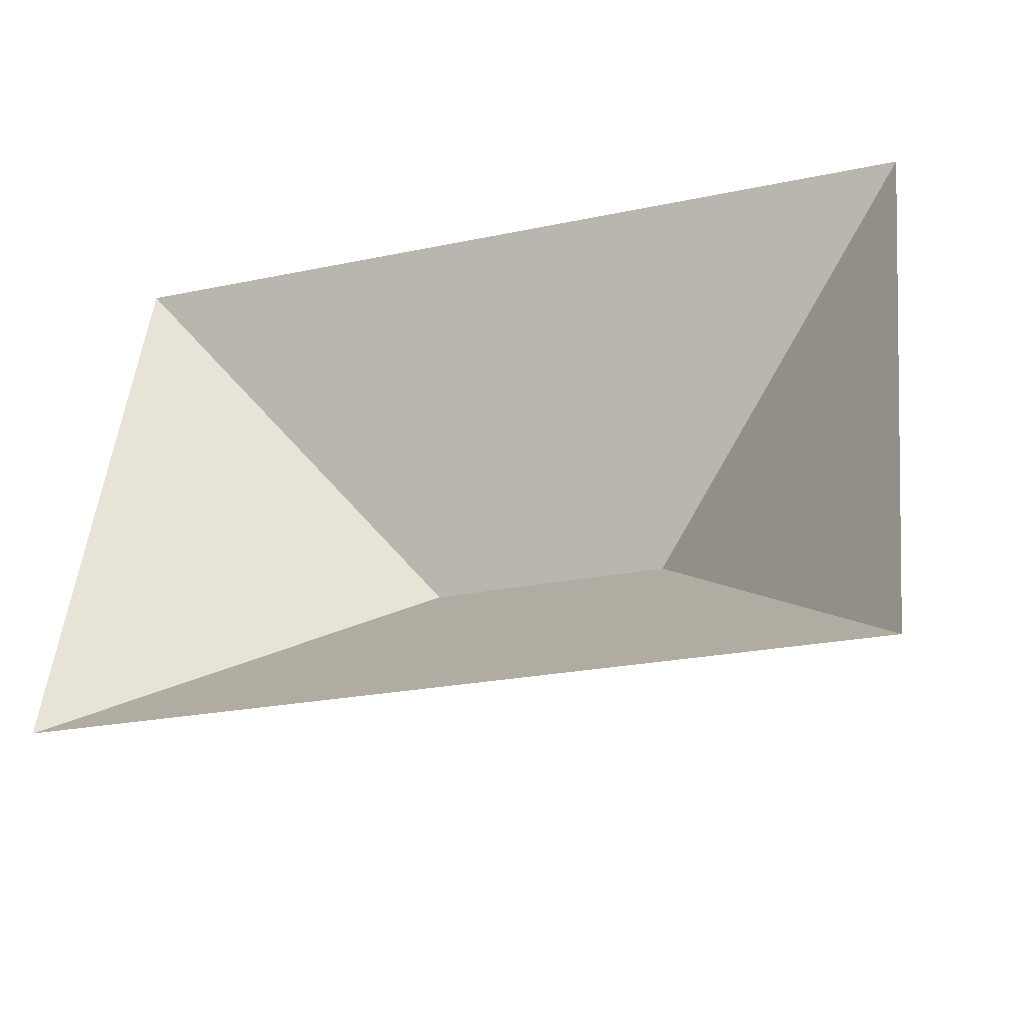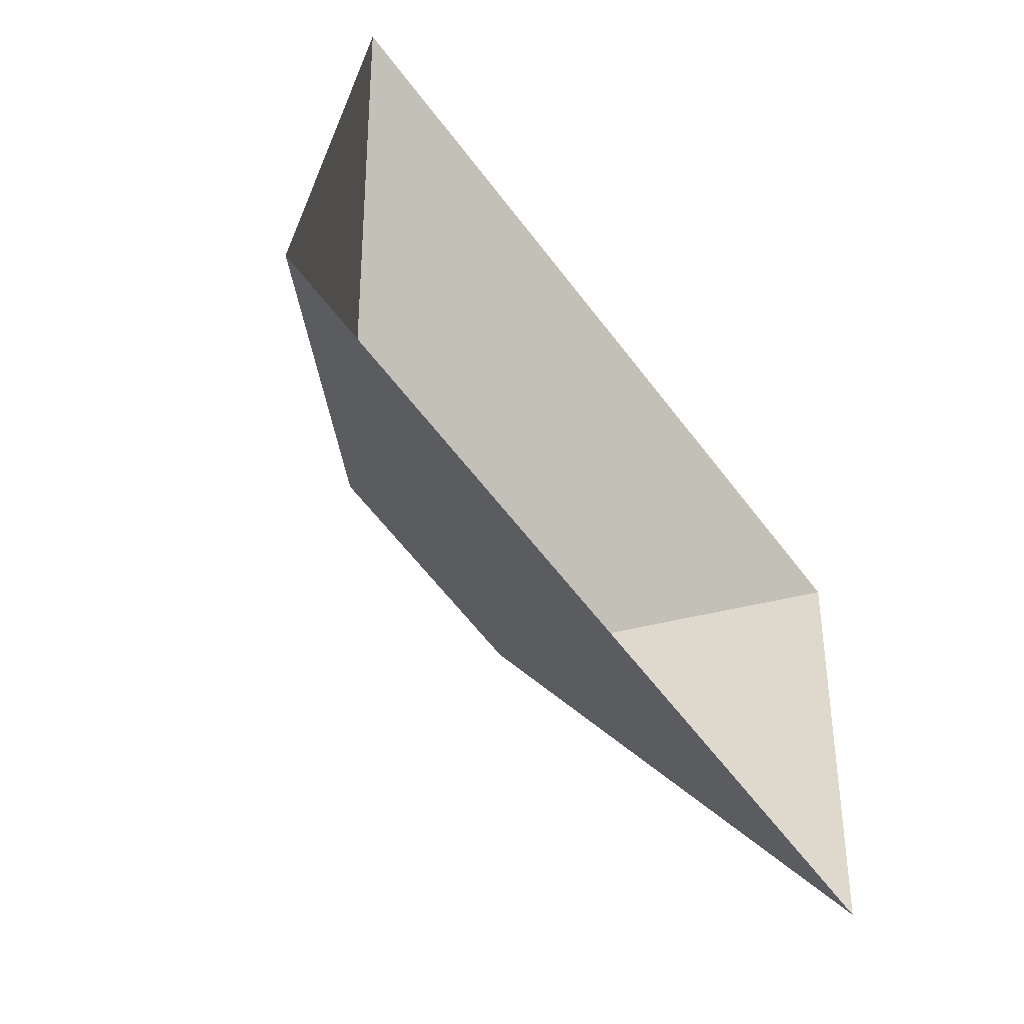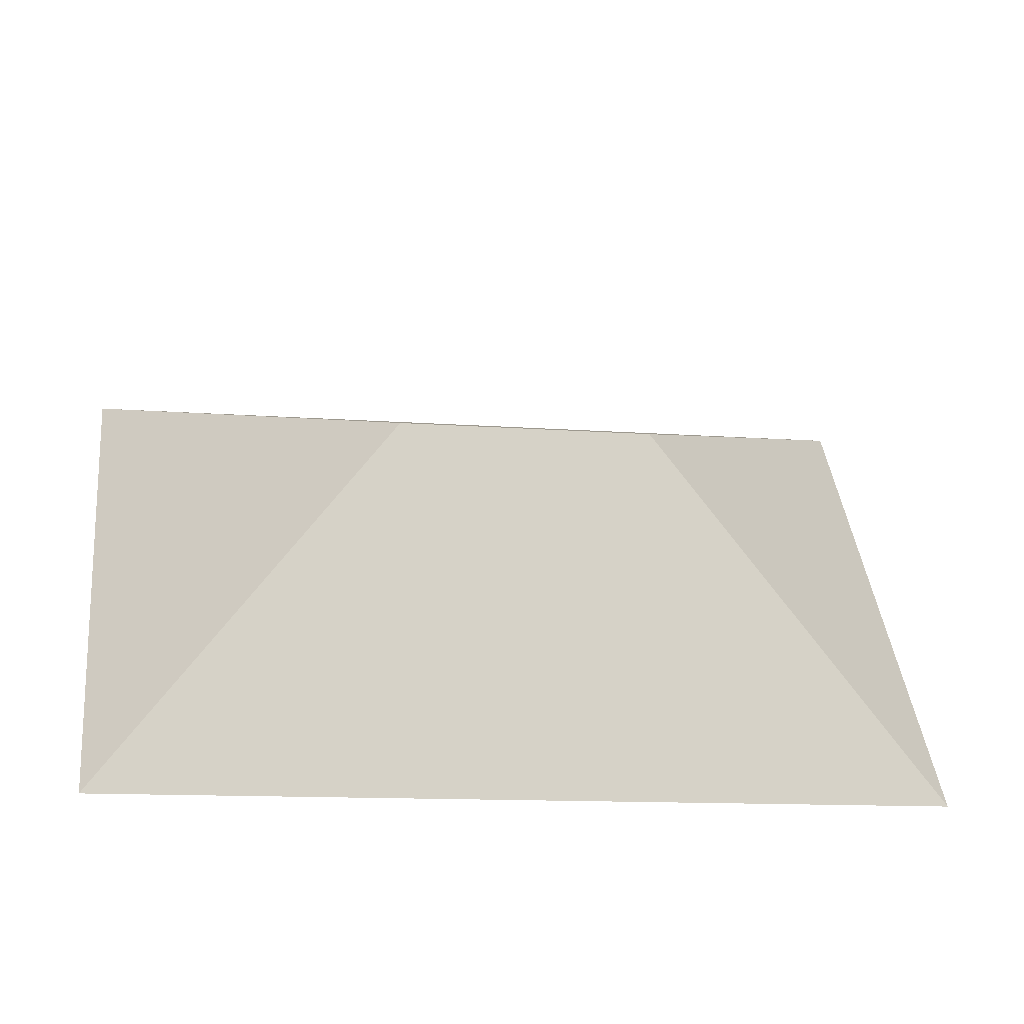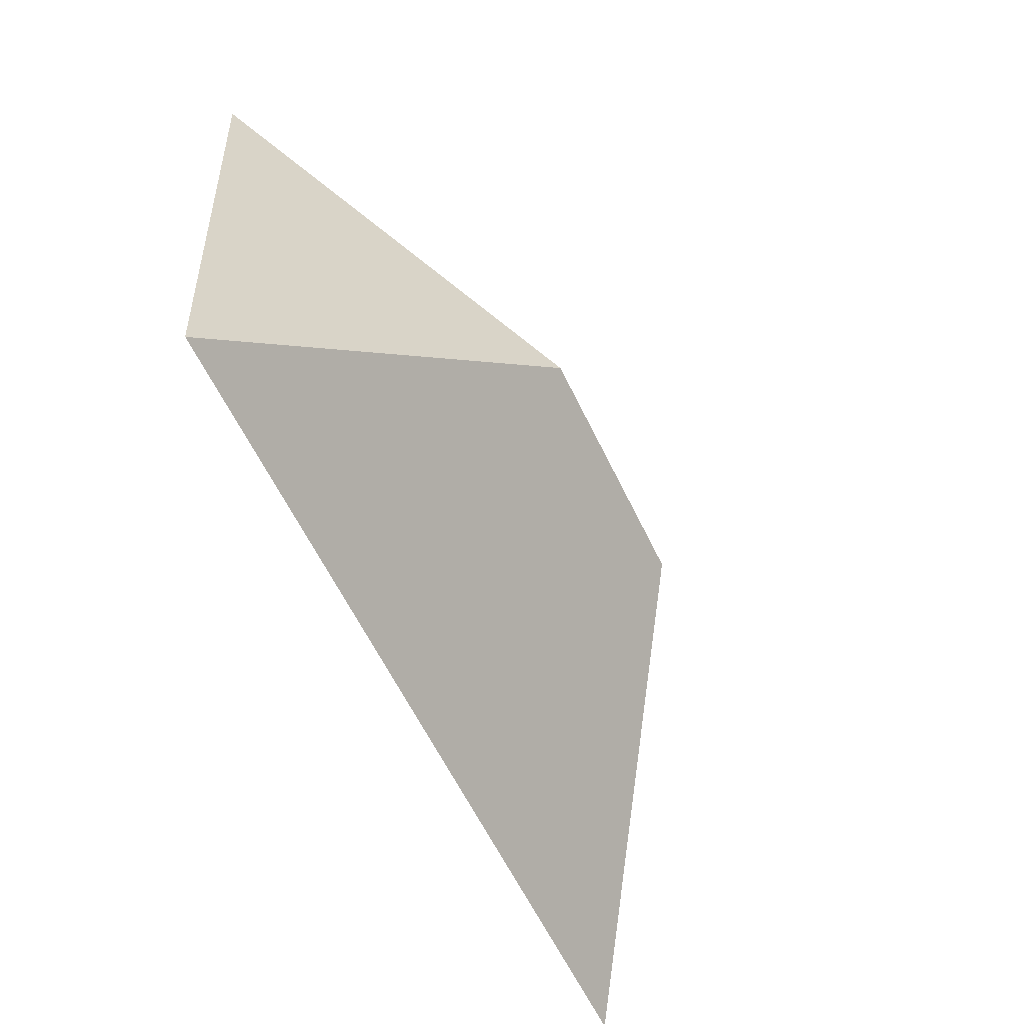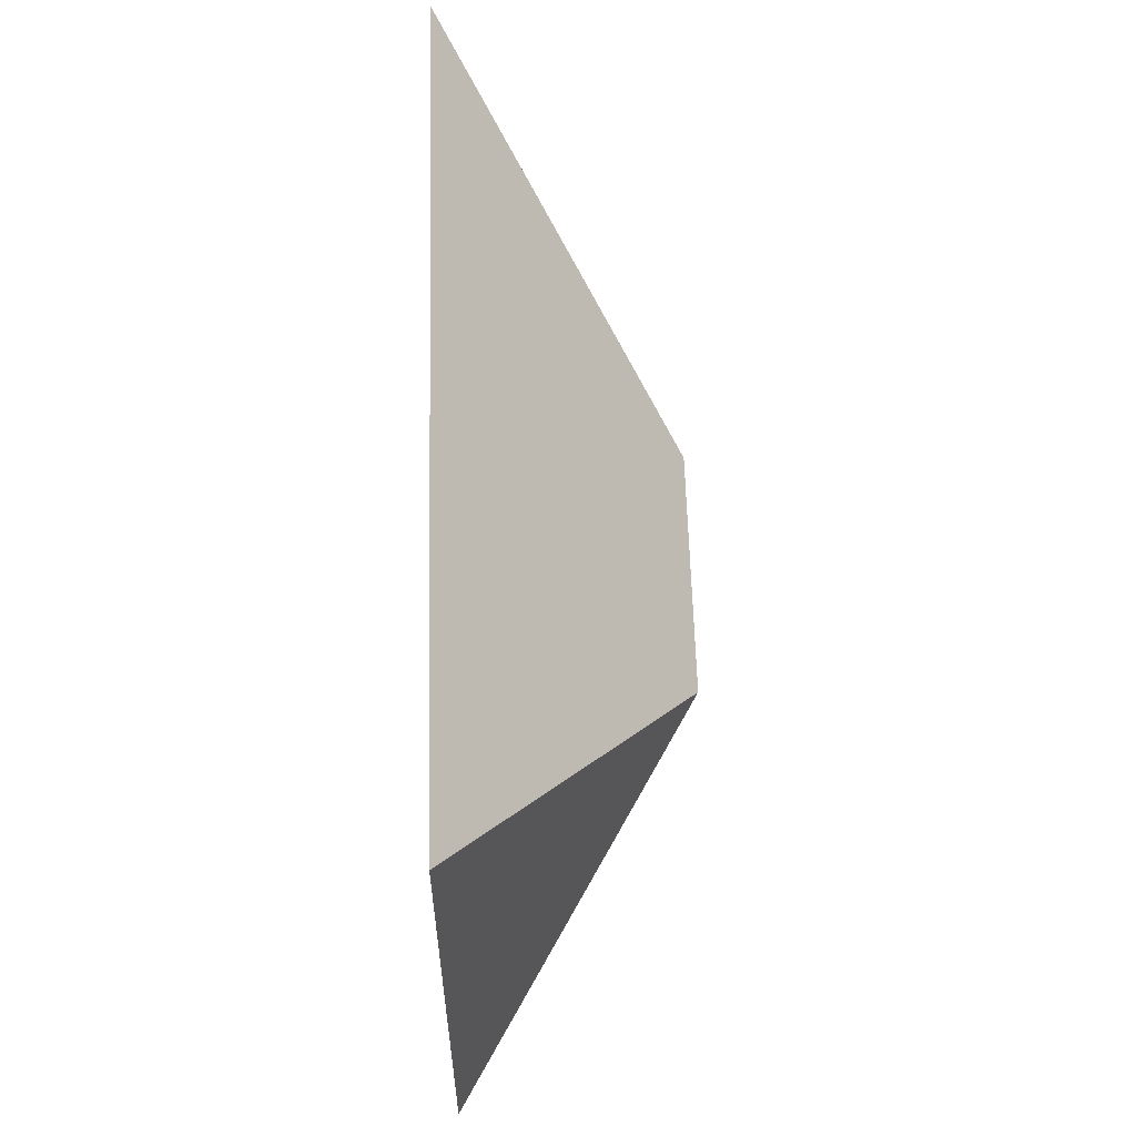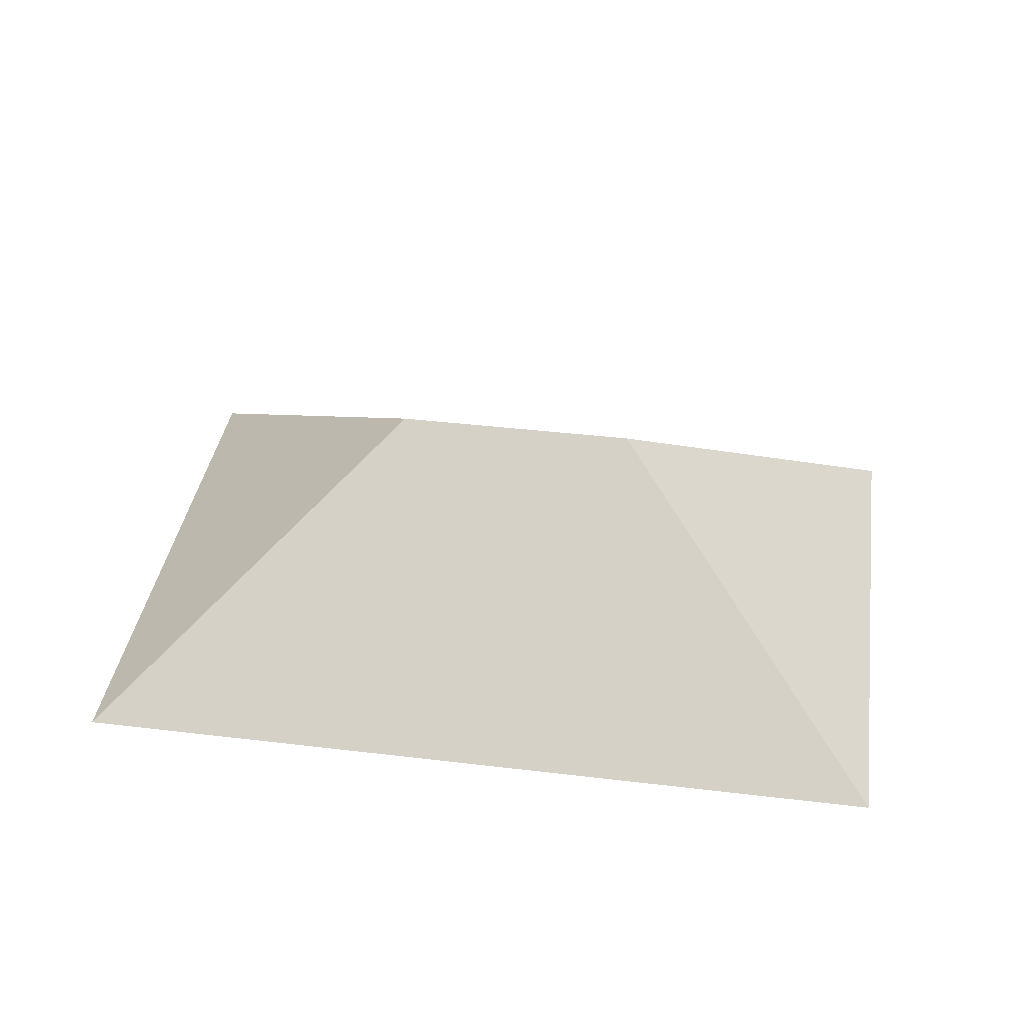
<metadata>
{"format":"obj","ext":"obj","renderer":"f3d","projection":"perspective","resolution":1024,"background":"white","views":[{"elev":-40.6,"azim":19.3,"up":"+Z"},{"elev":-55.3,"azim":-52.3,"up":"+Z"},{"elev":-50.7,"azim":172.1,"up":"+Z"},{"elev":-67.1,"azim":115.7,"up":"+Z"},{"elev":53.8,"azim":88.4,"up":"+Z"},{"elev":38.6,"azim":14.8,"up":"+Y"}]}
</metadata>
<code>
o CG10_500_038058_0011_roof
v 14.24 75 -189.6
v 33.67 75 -10.29
v 115 145 -112.2
v 191.6 145 -120.5
v 291.4 75 -38.21
v 271.9 75 -217.6
v 14.24 0 -189.6
v 33.67 0 -10.29
v 291.4 0 -38.21
v 271.9 0 -217.6
f 2 3 4 5
f 5 4 6
f 6 4 3 1
f 1 3 2

</code>
